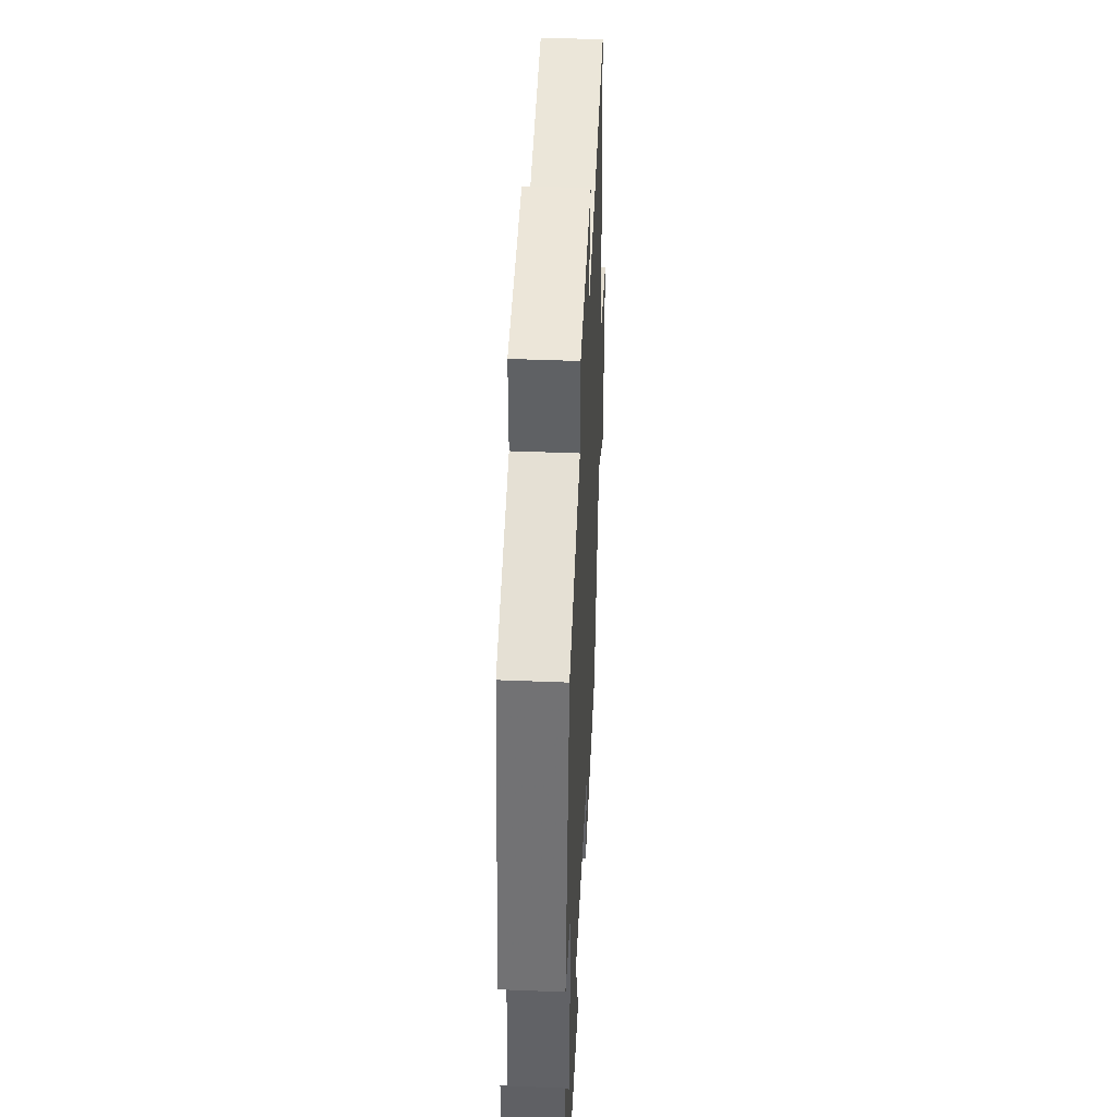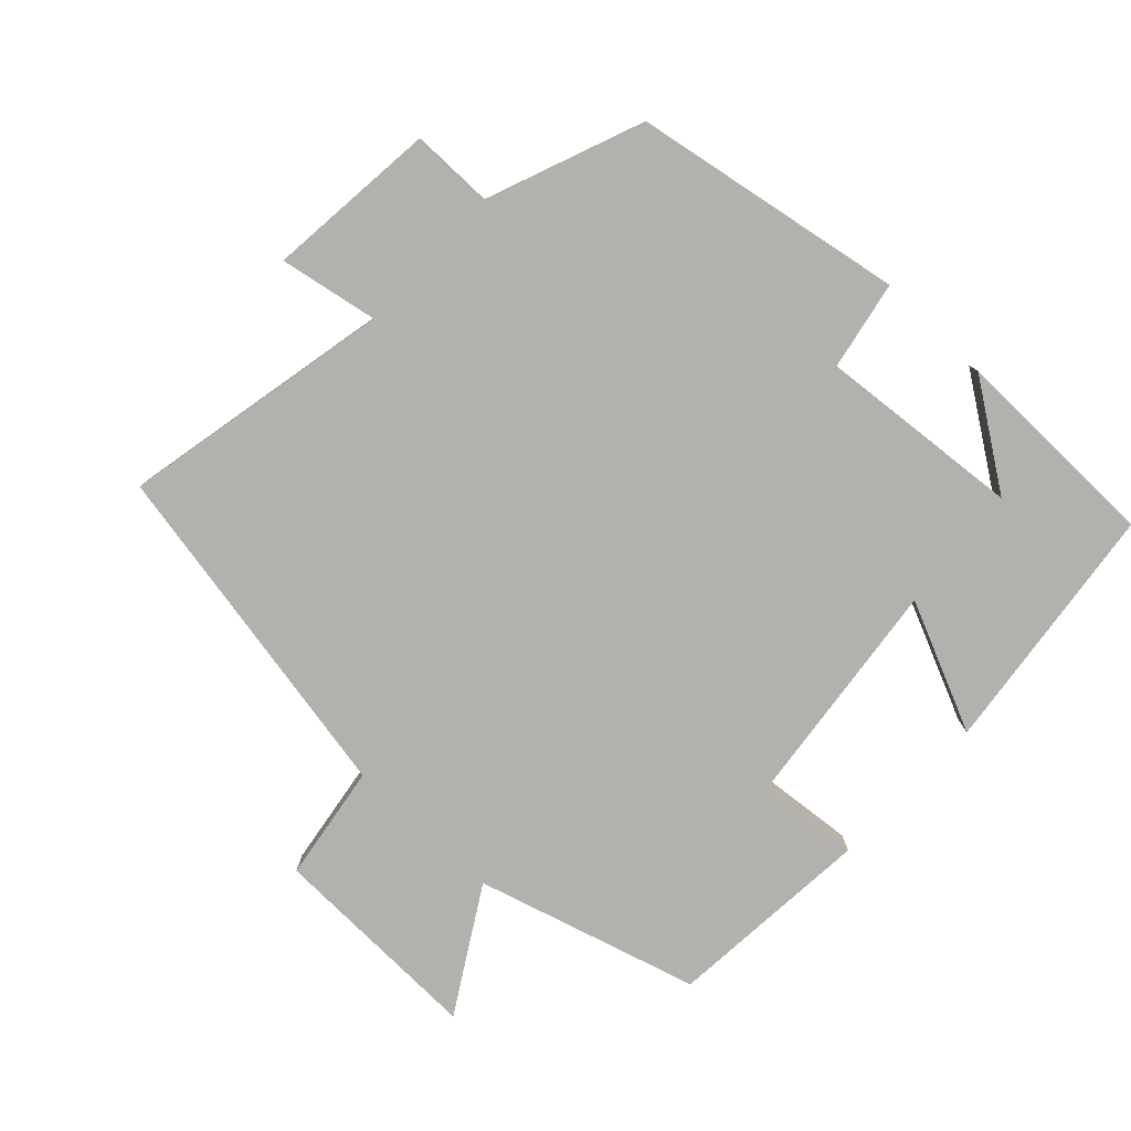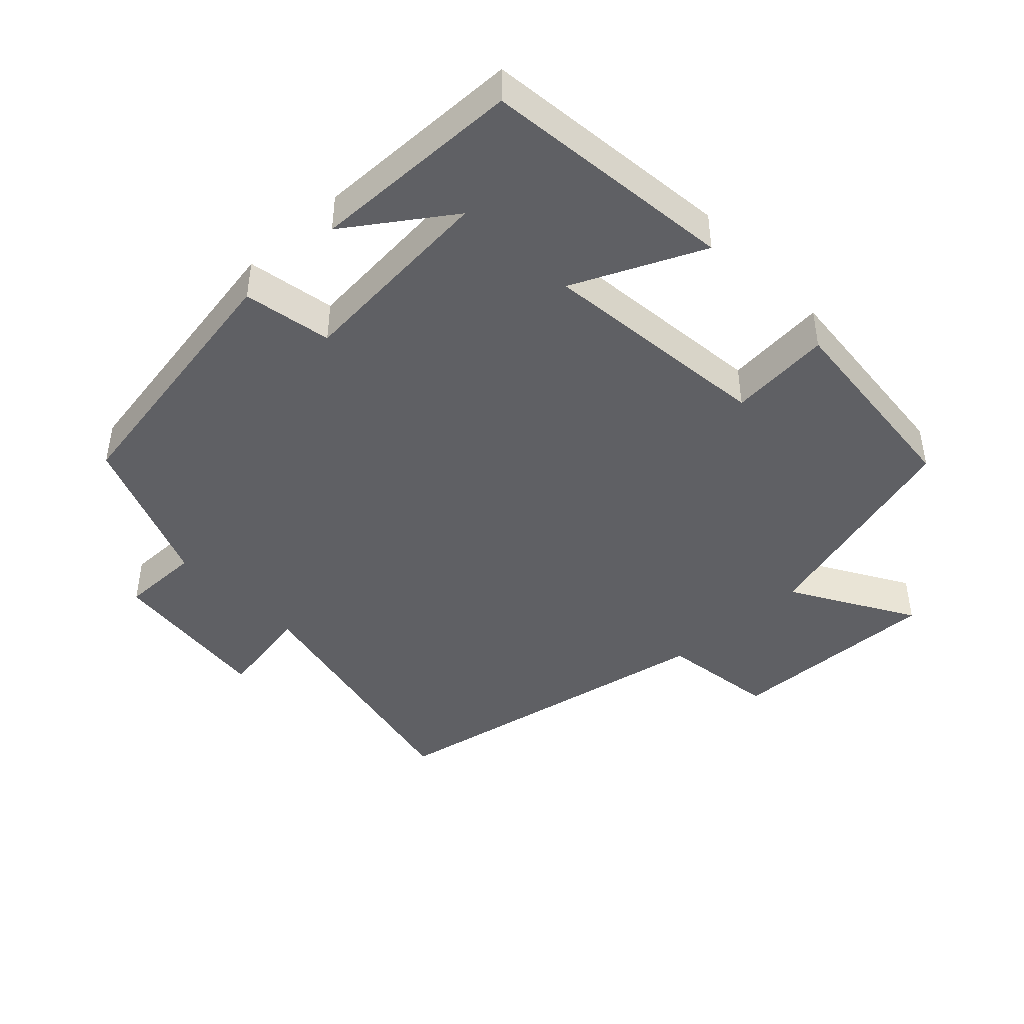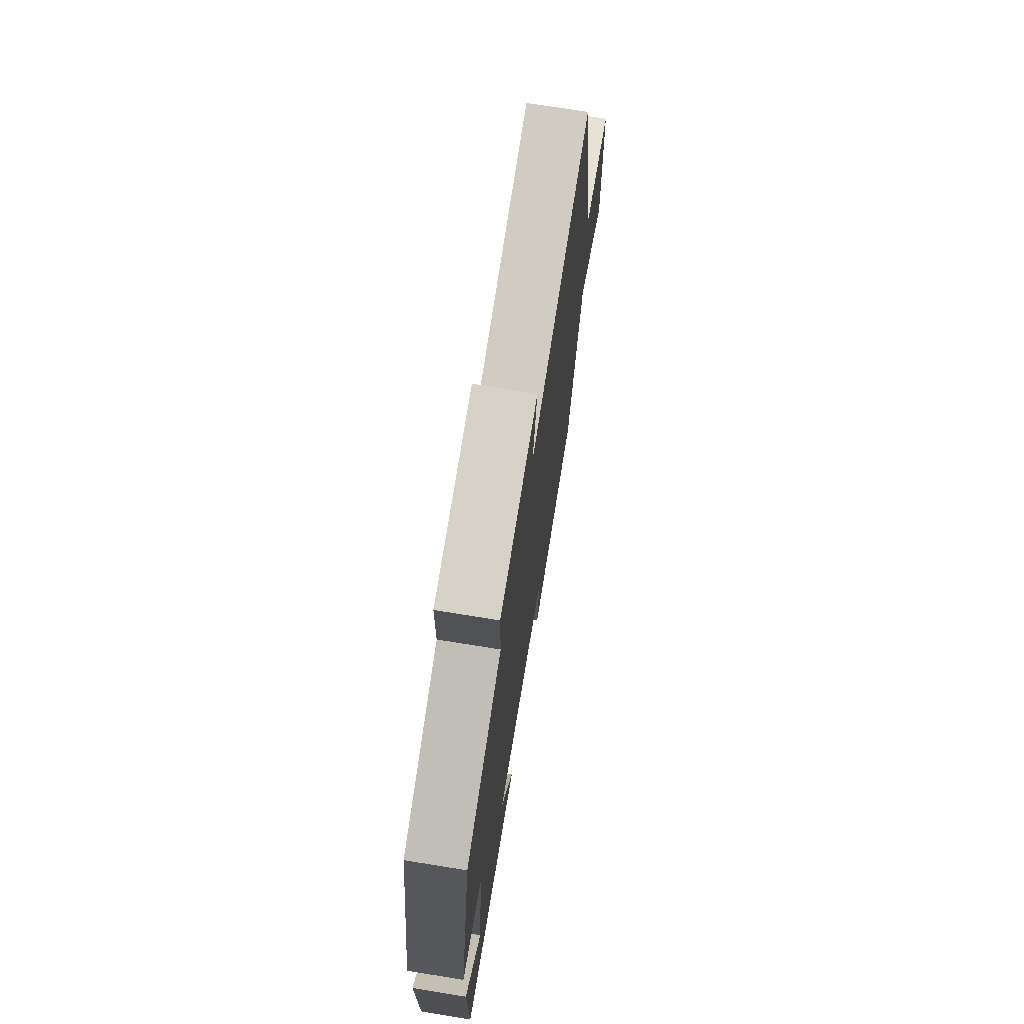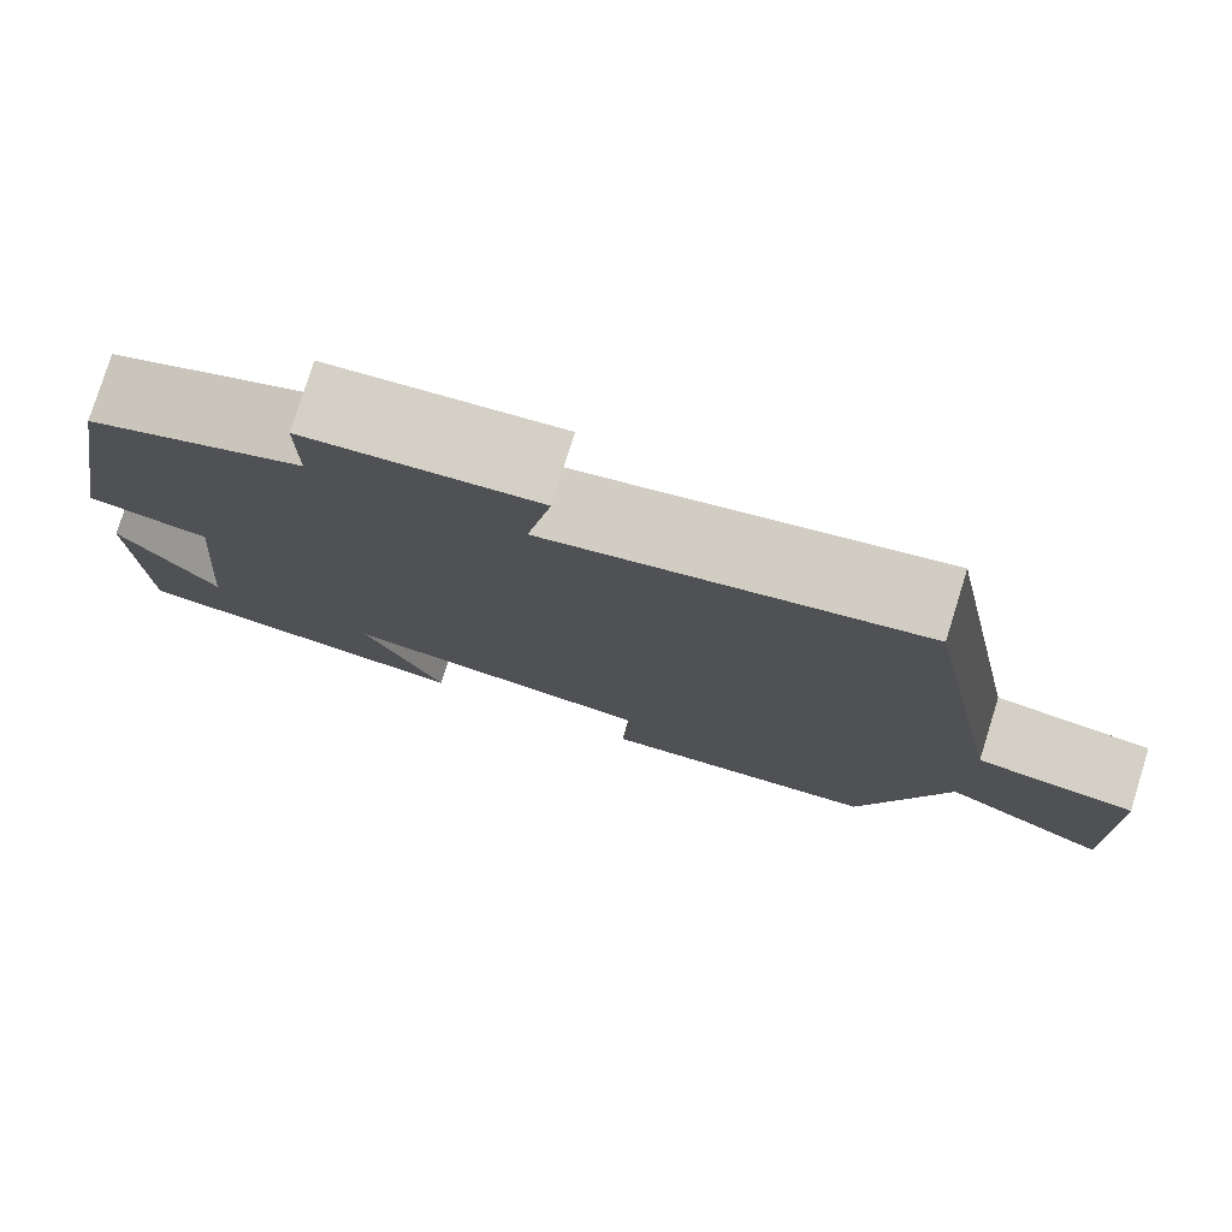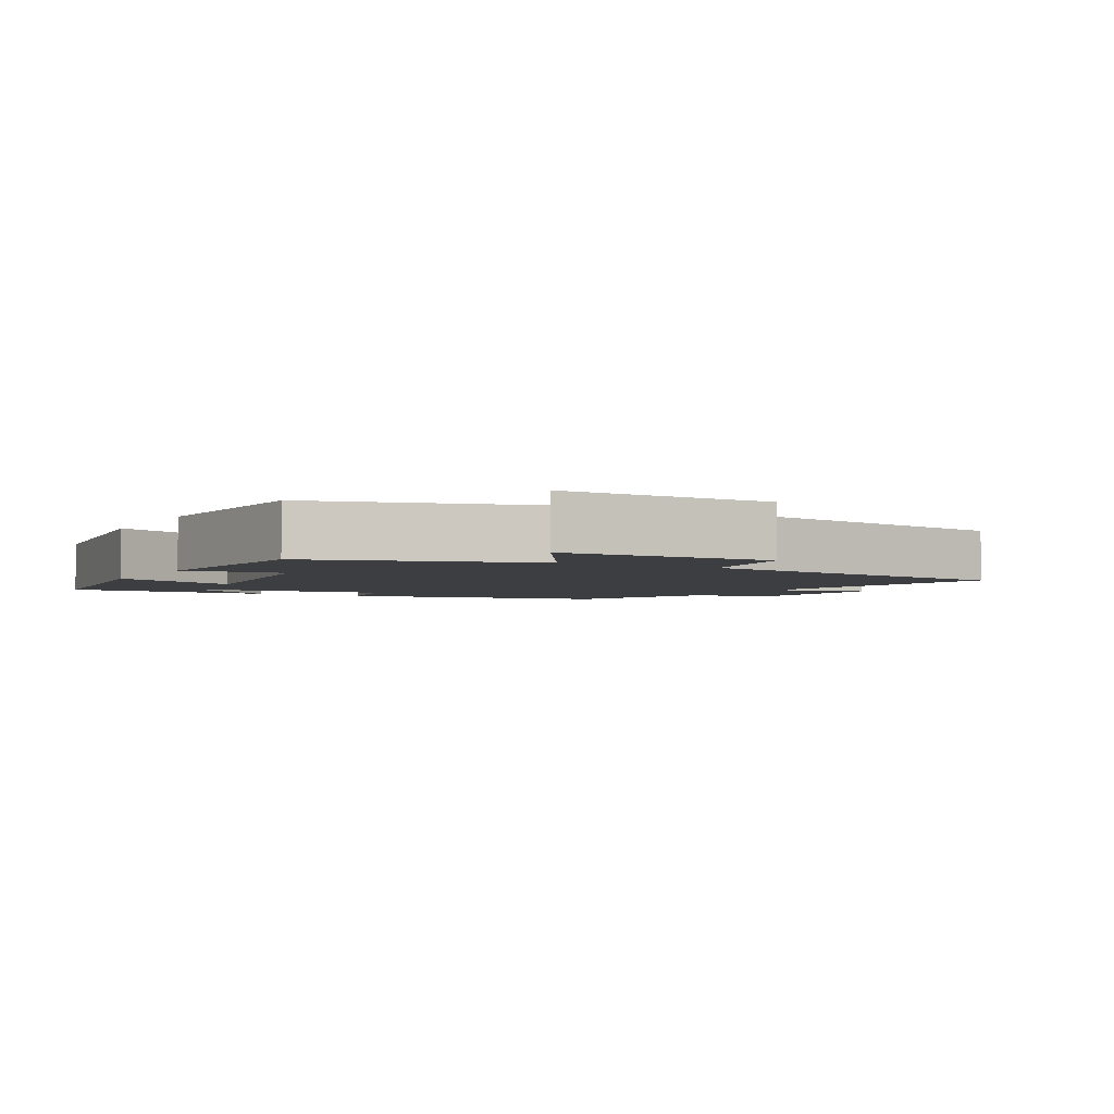
<metadata>
{"format":"obj","ext":"obj","renderer":"f3d","projection":"perspective","resolution":1024,"background":"white","views":[{"elev":44.1,"azim":92.7,"up":"+Z"},{"elev":-79.3,"azim":46.7,"up":"+Y"},{"elev":-43.9,"azim":133.0,"up":"+Y"},{"elev":72.1,"azim":99.2,"up":"+Z"},{"elev":78.4,"azim":-162.7,"up":"+Z"},{"elev":-3.4,"azim":-118.8,"up":"+Y"}]}
</metadata>
<code>
v -0.406 0.07 0.579
v -0.014 0.07 0.5
v -0.04 0.07 0.642
v 0.204 0.07 0.618
v 0.204 0.07 0.5
v 0.431 0.07 0.412
v 0.5 0.07 0.021
v 0.372 0.07 -0.004
v 0.398 0.07 -0.298
v 0.5 0.07 -0.149
v 0.495 0.07 -0.455
v 0.13 0.07 -0.5
v 0.214 0.07 -0.312
v -0.122 0.07 -0.352
v -0.108 0.07 -0.5
v -0.407 0.07 -0.476
v -0.5 0.07 -0.155
v -0.677 0.07 -0.261
v -0.669 0.07 0.051
v -0.5 0.07 0.077
v -0.406 0 0.579
v -0.014 0 0.5
v -0.04 0 0.642
v 0.204 0 0.618
v 0.204 0 0.5
v 0.431 0 0.412
v 0.5 0 0.021
v 0.372 0 -0.004
v 0.398 0 -0.298
v 0.5 0 -0.149
v 0.495 0 -0.455
v 0.13 0 -0.5
v 0.214 0 -0.312
v -0.122 0 -0.352
v -0.108 0 -0.5
v -0.407 0 -0.476
v -0.5 0 -0.155
v -0.677 0 -0.261
v -0.669 0 0.051
v -0.5 0 0.077
f 17 18 19 20
f 17 20 1
f 16 17 1
f 15 16 1
f 14 15 1
f 13 14 1 2
f 11 12 13
f 9 10 11
f 9 11 13
f 13 2 3
f 9 13 3
f 8 9 3
f 5 6 7 8
f 3 4 5
f 3 5 8
f 40 39 38 37
f 21 40 37
f 21 37 36
f 21 36 35
f 21 35 34
f 22 21 34 33
f 33 32 31
f 31 30 29
f 33 31 29
f 23 22 33
f 23 33 29
f 23 29 28
f 28 27 26 25
f 25 24 23
f 28 25 23
f 1 21 22 2
f 2 22 23 3
f 3 23 24 4
f 4 24 25 5
f 5 25 26 6
f 6 26 27 7
f 7 27 28 8
f 8 28 29 9
f 9 29 30 10
f 10 30 31 11
f 11 31 32 12
f 12 32 33 13
f 13 33 34 14
f 14 34 35 15
f 15 35 36 16
f 16 36 37 17
f 17 37 38 18
f 18 38 39 19
f 19 39 40 20
f 20 40 21 1

</code>
